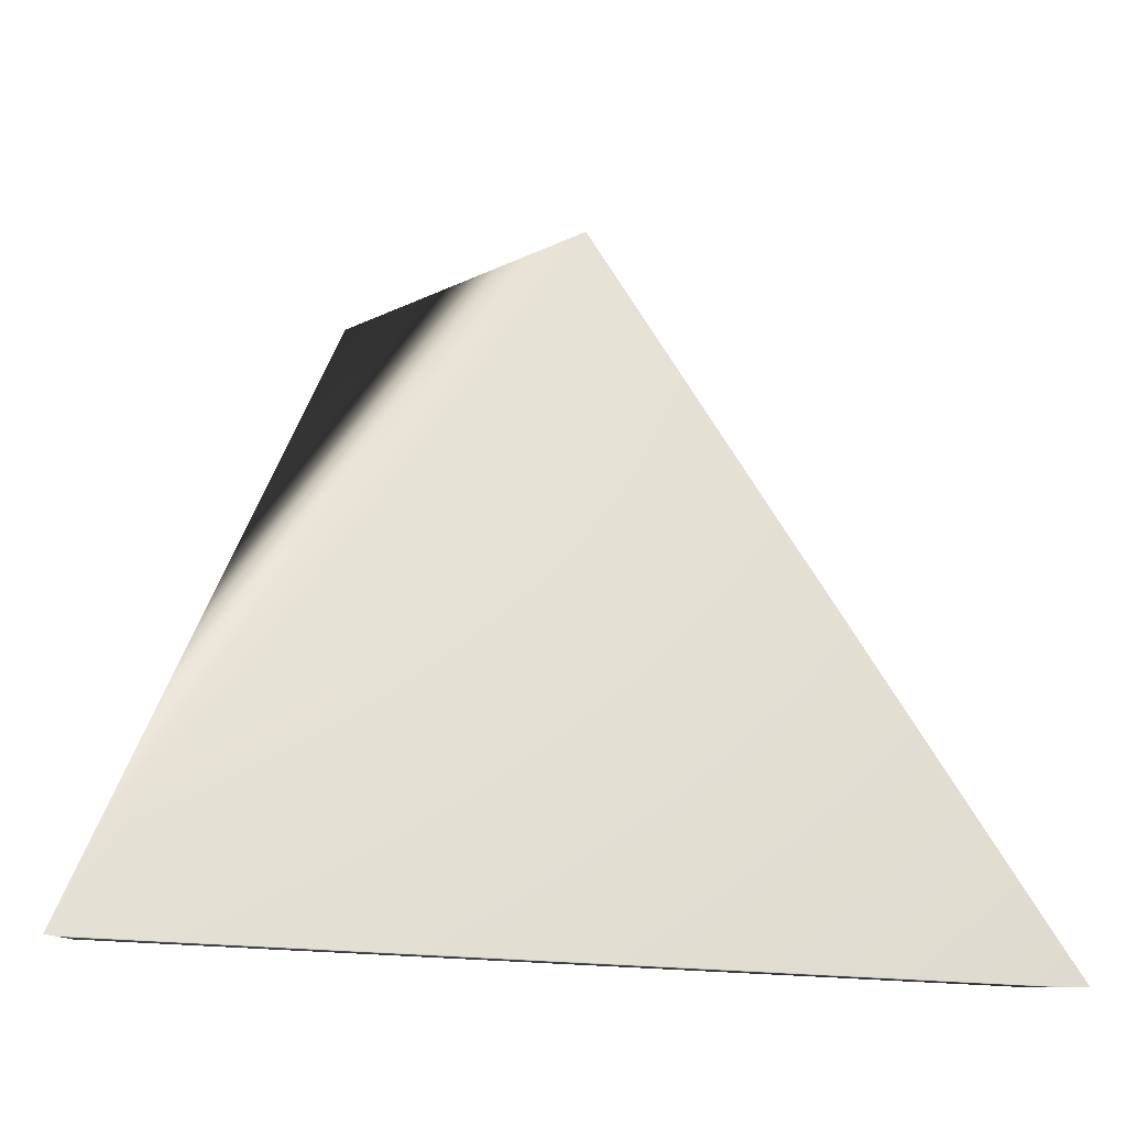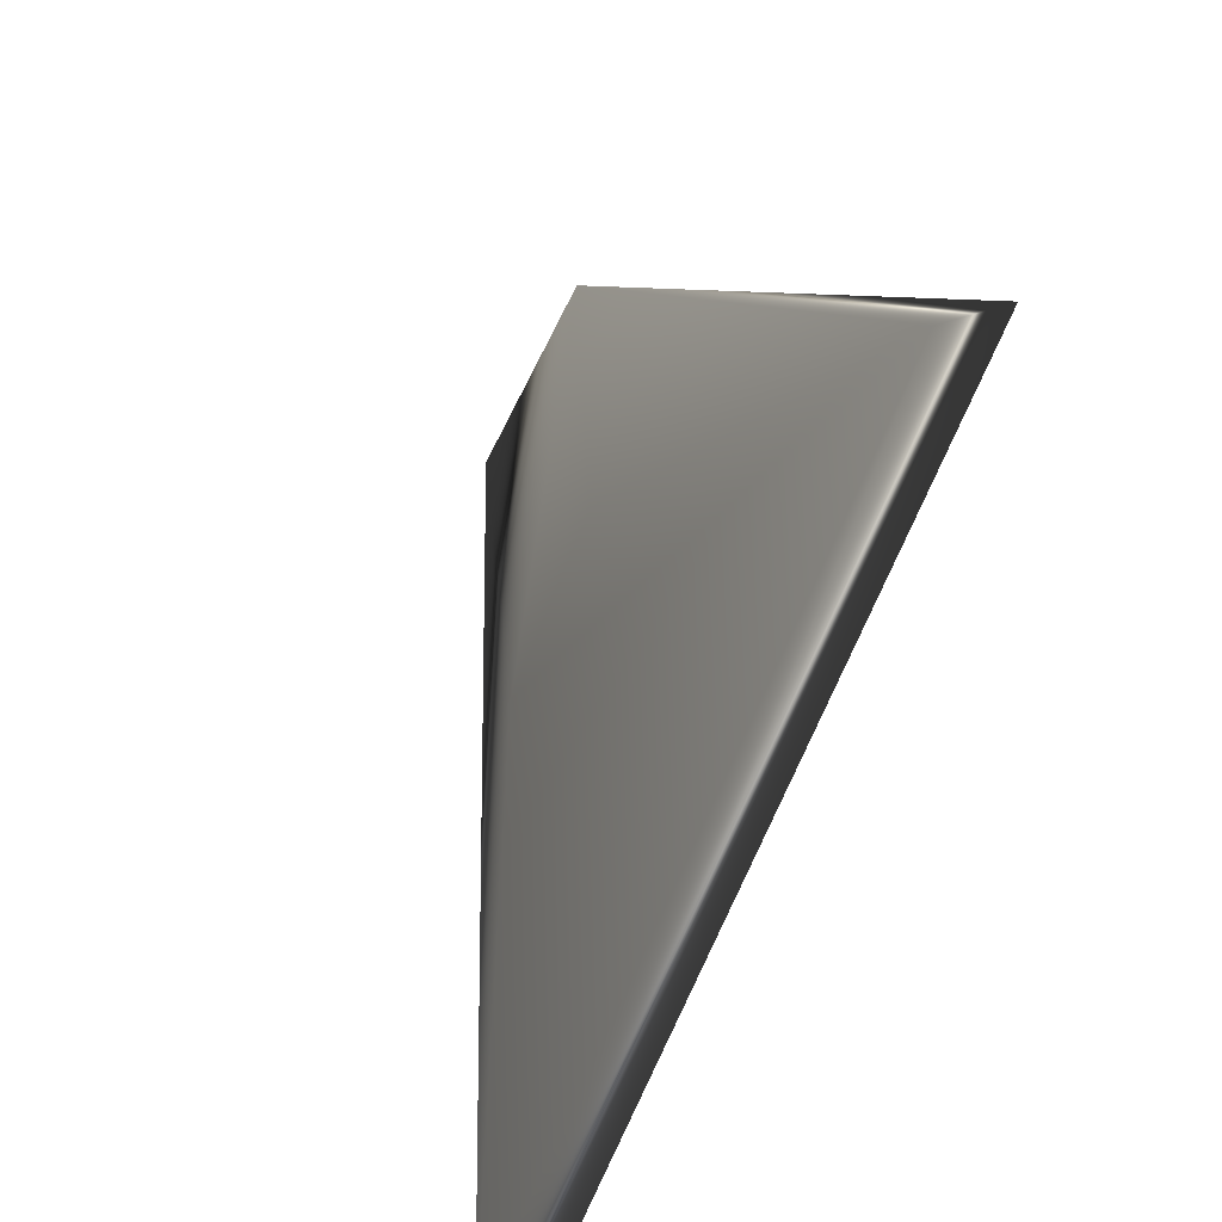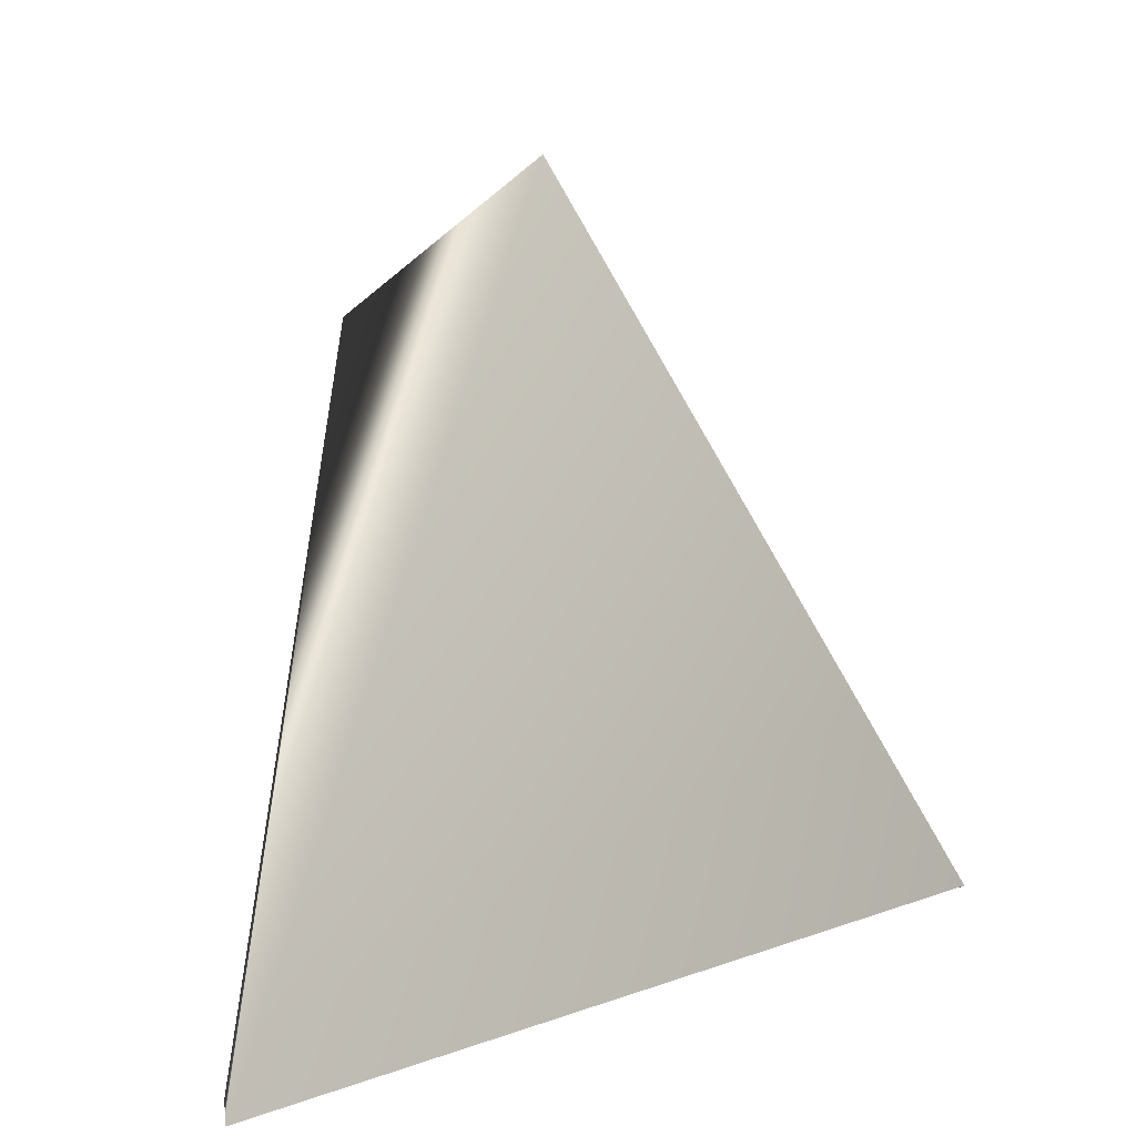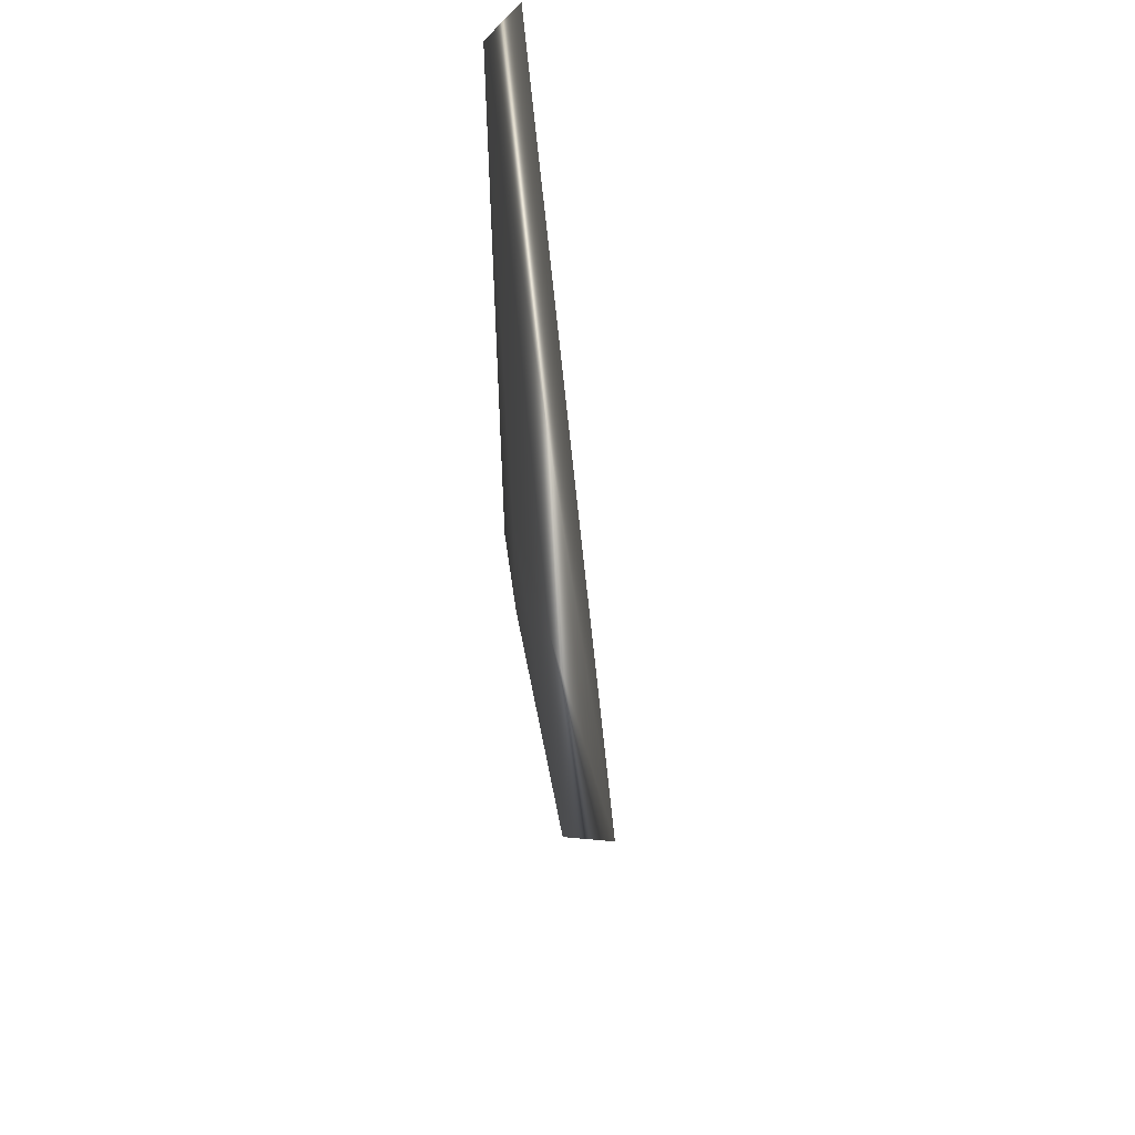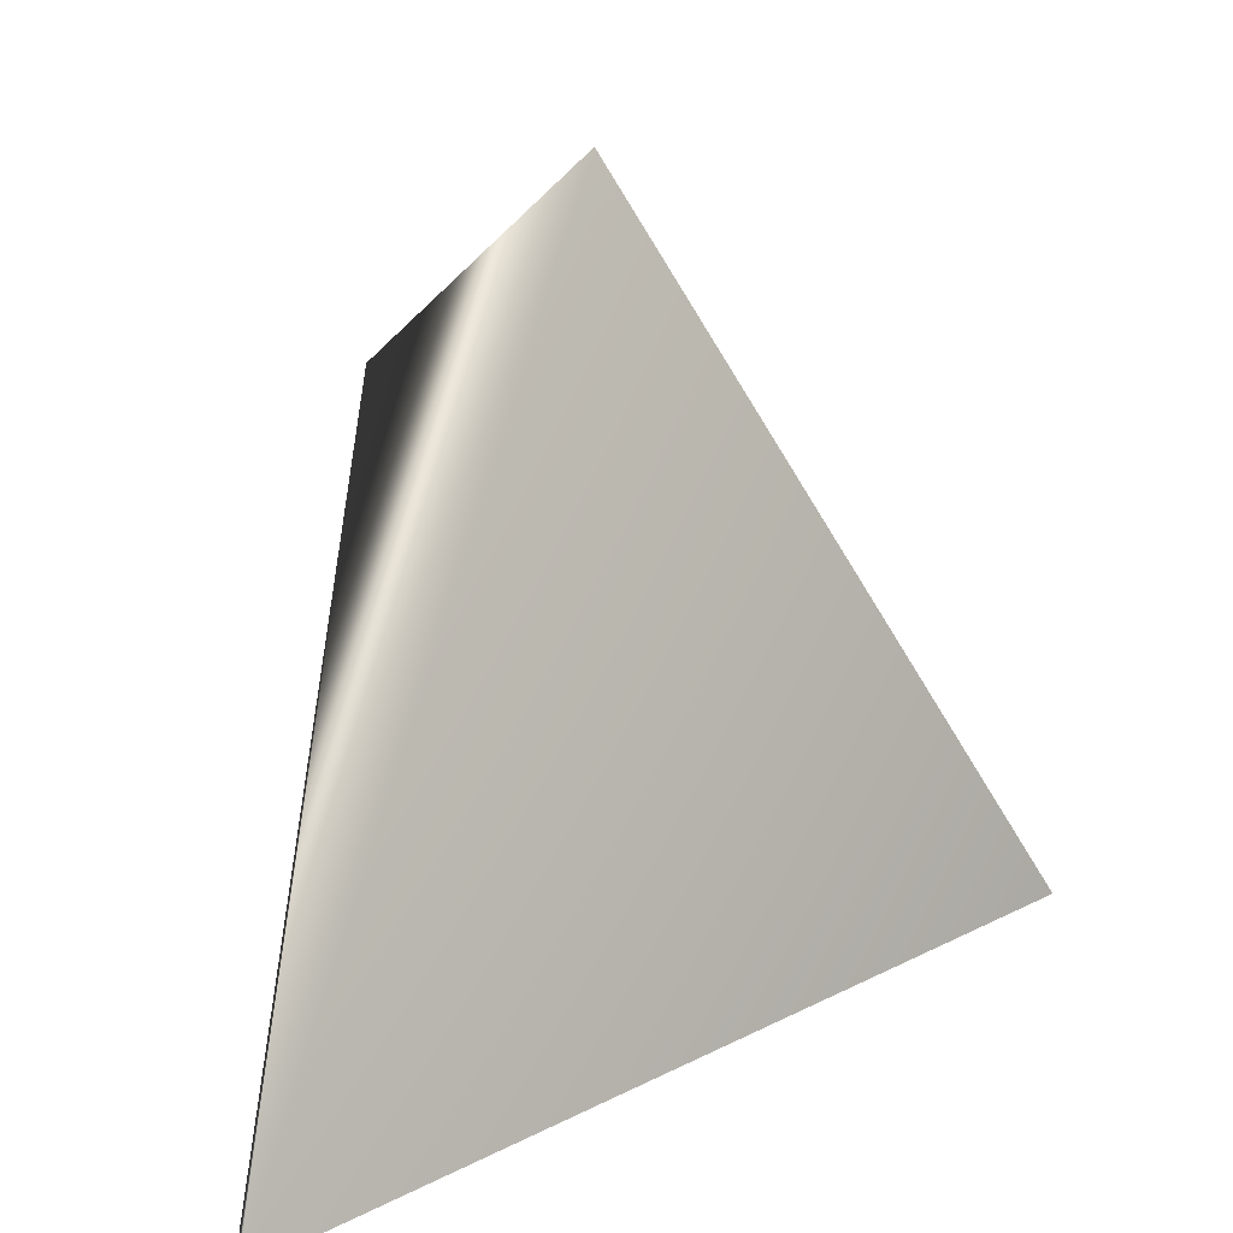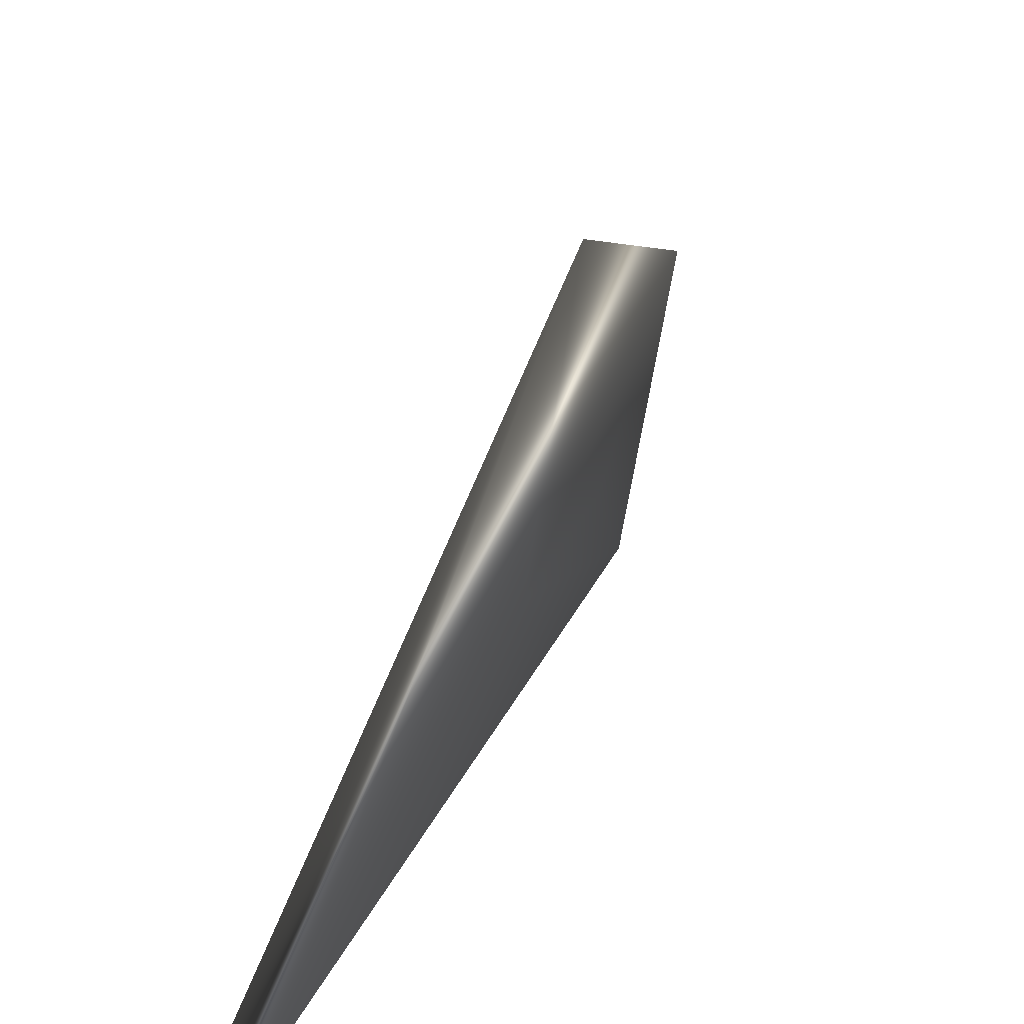
<metadata>
{"format":"obj","ext":"obj","renderer":"f3d","projection":"perspective","resolution":1024,"background":"white","views":[{"elev":-14.5,"azim":64.1,"up":"+Z"},{"elev":-62.4,"azim":-20.7,"up":"+Z"},{"elev":8.0,"azim":43.1,"up":"+Z"},{"elev":56.1,"azim":-22.3,"up":"+Y"},{"elev":18.3,"azim":45.4,"up":"+Z"},{"elev":35.6,"azim":-156.2,"up":"+Z"}]}
</metadata>
<code>
v 3.793 0.7528 0.6182
v 4.329 -1.059 -1.922
v 4.483 -1.183 -1.929
v 4.329 2.059 -1.922
v 3.951 0.8274 -0.7471
v 4.482 2.185 -1.929
v 3.796 -0.1139 0.1297
v 3.951 0.1726 -0.7471
g Megabot_MkII_Cockpit_Mid_R_Col
f 5 1 4
f 5 4 2
f 6 3 2
f 6 2 4
f 6 1 3
f 6 4 1
f 7 2 3
f 7 3 1
f 7 1 5
f 8 7 5
f 8 5 2
f 8 2 7

</code>
